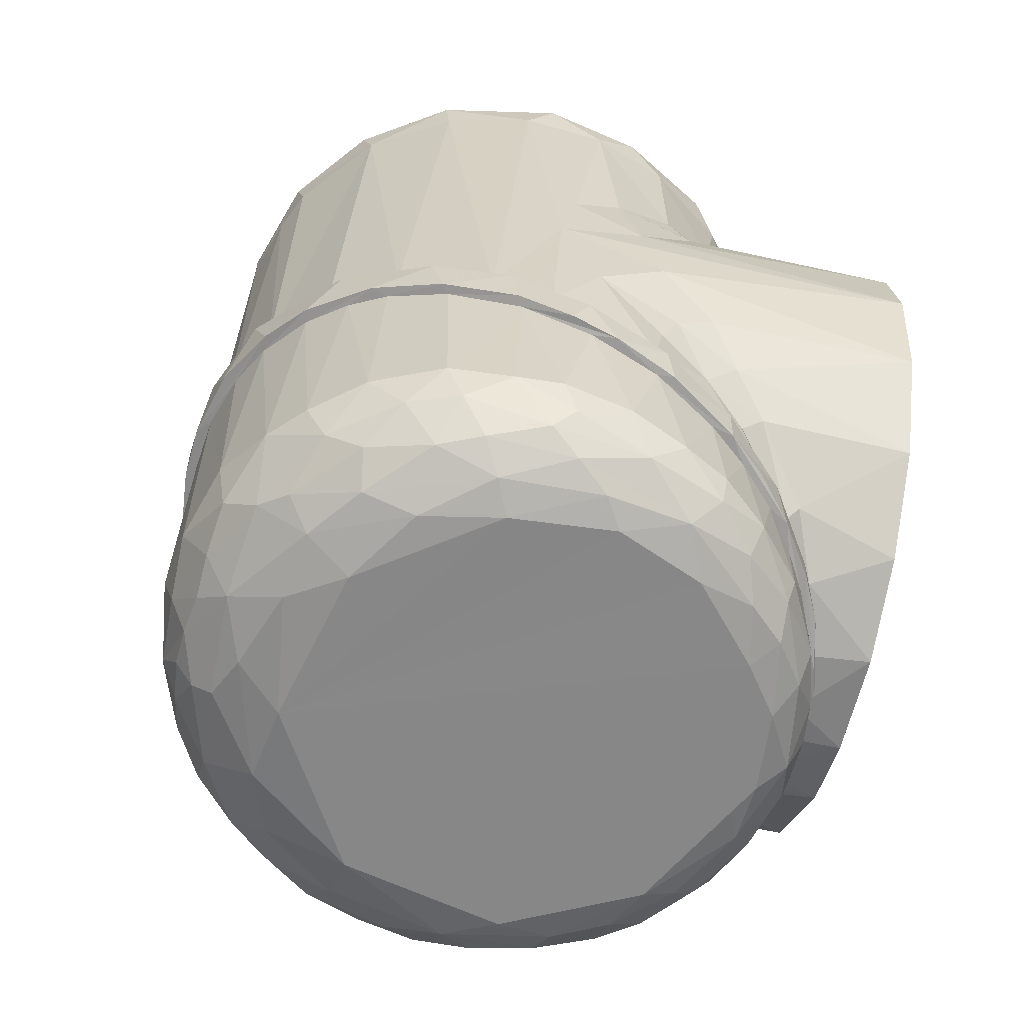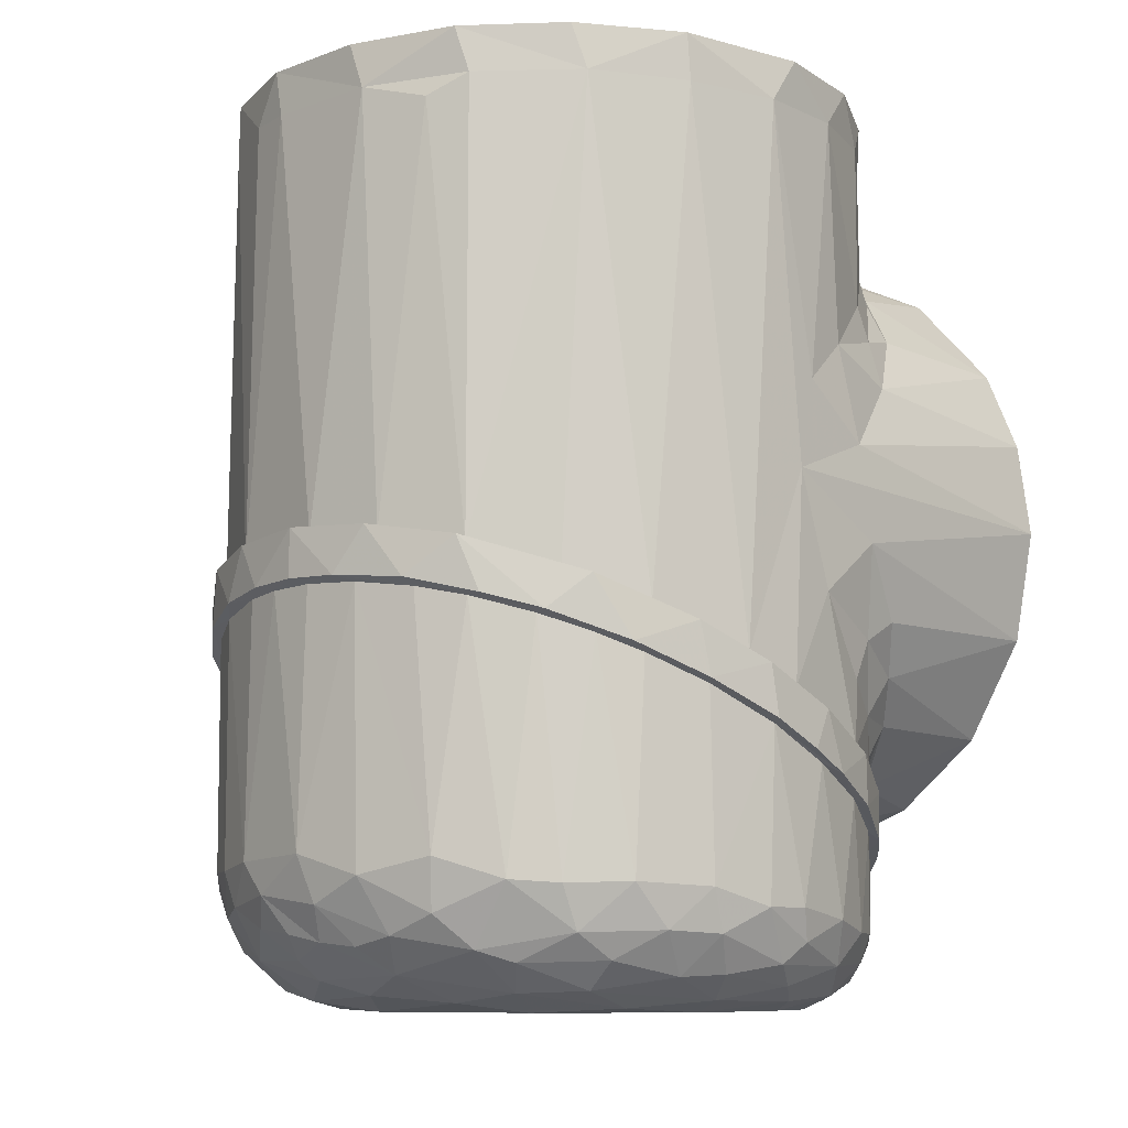
<metadata>
{"format":"obj","ext":"obj","renderer":"f3d","projection":"perspective","resolution":1024,"background":"white","views":[{"elev":-62.3,"azim":-102.6,"up":"+Z"},{"elev":-9.2,"azim":-136.5,"up":"+Z"}]}
</metadata>
<code>
o wrist_1
v -0.0386 0.0915 -0.02934
v -0.03854 0.09785 -0.02645
v -0.03852 0.08935 -0.02483
v -0.03844 0.09886 -0.02064
v -0.03795 0.08619 -0.03164
v -0.03768 0.0475 -0.000404
v -0.03762 0.09235 0.0475
v -0.03754 0.09357 -0.0227
v -0.03747 0.09602 0.04224
v -0.03747 0.09257 -0.04609
v -0.03746 0.09201 0.001427
v -0.03744 0.09725 -0.02692
v -0.03737 0.08979 0.01178
v -0.03729 0.089 -0.03062
v -0.03719 0.08727 -0.01165
v -0.03719 0.07906 -0.005361
v -0.03717 0.08113 0.005629
v -0.03717 0.09793 -0.04618
v -0.03683 0.08543 0.04225
v -0.03681 0.1006 -0.01962
v -0.03653 0.1065 -0.02273
v -0.03644 0.08471 -0.0473
v -0.03635 0.09092 -0.04976
v -0.03633 0.08355 0.01691
v -0.03628 0.07976 -0.02905
v -0.03615 0.1077 -0.01676
v -0.03605 0.0475 0.0106
v -0.03593 0.07913 -0.03467
v -0.03583 0.08094 -0.02826
v -0.03569 0.1052 -0.04417
v -0.03561 0.1057 -0.0232
v -0.03554 0.08111 -0.03403
v -0.03523 0.0475 -0.01328
v -0.03516 0.08002 0.0475
v -0.0351 0.09344 -0.05206
v -0.03504 0.07959 -0.0206
v -0.03503 0.1032 -0.04897
v -0.035 0.07264 -0.0135
v -0.03499 0.07727 -0.01602
v -0.03497 0.07355 0.01367
v -0.03484 0.107 0.04214
v -0.03476 0.1074 0.0475
v -0.03407 0.07823 -0.04857
v -0.0338 0.08238 -0.05229
v -0.03337 0.07577 0.04225
v -0.03321 0.07565 0.02341
v -0.03317 0.07356 0.01947
v -0.03301 0.0901 -0.05436
v -0.03287 0.1002 -0.05313
v -0.03283 0.1143 -0.01929
v -0.03274 0.1114 -0.01487
v -0.03271 0.1091 -0.04862
v -0.03257 0.1124 -0.02028
v -0.03206 0.07397 -0.03719
v -0.03205 0.06947 -0.0194
v -0.03201 0.07357 -0.02407
v -0.03197 0.1133 -0.04374
v -0.03192 0.0475 0.01999
v -0.03184 0.07141 -0.03272
v -0.03176 0.07151 -0.03807
v -0.03133 0.07304 -0.04864
v -0.03097 0.06697 0.02102
v -0.0308 0.1052 -0.05337
v -0.03039 0.1179 -0.01228
v -0.0302 0.07342 -0.05188
v -0.03018 0.08643 -0.05601
v -0.02965 0.09818 -0.05582
v -0.02965 0.1166 -0.01839
v -0.02902 0.1171 0.04225
v -0.02901 0.06969 -0.03907
v -0.02877 0.06876 0.0475
v -0.02856 0.06746 -0.03961
v -0.02856 0.07681 -0.05545
v -0.02849 0.06869 -0.0281
v -0.0284 0.06574 -0.02454
v -0.02832 0.06718 0.02587
v -0.02832 0.06856 0.02865
v -0.0283 0.0475 -0.02488
v -0.02801 0.1126 -0.05171
v -0.0277 0.1182 0.0475
v -0.02729 0.1191 -0.04394
v -0.02716 0.1168 -0.04888
v -0.02709 0.06779 -0.04981
v -0.02703 0.1191 -0.01148
v -0.027 0.1215 -0.01613
v -0.02682 0.08431 -0.05707
v -0.02666 0.06642 -0.03465
v -0.02635 0.06606 0.04225
v -0.02585 0.09639 -0.05715
v -0.02563 0.06445 -0.03578
v -0.02553 0.1212 -0.01641
v -0.02543 0.06928 -0.05401
v -0.02516 0.06567 -0.04084
v -0.02459 0.06238 0.02826
v -0.0243 0.1118 -0.0548
v -0.02412 0.06341 -0.04163
v -0.02374 0.1057 -0.05664
v -0.02311 0.123 -0.04358
v -0.02262 0.0743 -0.05707
v -0.02193 0.0475 0.03077
v -0.02173 0.1257 -0.01433
v -0.02162 0.06238 0.03288
v -0.02115 0.0626 -0.04978
v -0.02112 0.05991 -0.03098
v -0.02096 0.06241 -0.04233
v -0.02087 0.1192 -0.05197
v -0.02052 0.06782 -0.05605
v -0.0205 0.06147 -0.0331
v -0.02017 0.06344 -0.05294
v -0.02008 0.05931 0.03158
v -0.01983 0.1255 -0.01446
v -0.01972 0.1272 -0.008184
v -0.01927 0.1252 0.04225
v -0.01921 0.1253 -0.008754
v -0.01908 0.06074 0.0475
v -0.01867 0.05979 -0.04315
v -0.01819 0.1166 -0.05505
v -0.01809 0.1225 -0.05067
v -0.01806 0.06008 0.04223
v -0.01796 0.0475 -0.03295
v -0.01788 0.1261 0.0475
v -0.01759 0.05903 -0.03817
v -0.01686 0.05996 -0.04335
v -0.01656 0.1273 -0.04114
v -0.01646 0.05929 0.03487
v -0.01645 0.05931 -0.03778
v -0.01628 0.06347 -0.05547
v -0.01554 0.1262 -0.04696
v -0.0151 0.1113 -0.05714
v -0.01491 0.1274 0.04003
v -0.01458 0.1282 -0.01326
v -0.01437 0.1297 -0.01241
v -0.01431 0.05734 0.03469
v -0.0138 0.06649 -0.05716
v -0.01376 0.05737 -0.04395
v -0.0136 0.05699 -0.035
v -0.0133 0.05855 -0.05074
v -0.01321 0.05839 -0.04405
v -0.01128 0.05708 -0.03658
v -0.01098 0.05973 -0.05442
v -0.01054 0.1178 -0.0561
v -0.01048 0.05689 0.04225
v -0.01046 0.05692 0.03698
v -0.009983 0.1292 -0.007025
v -0.009965 0.1269 -0.04919
v -0.009904 0.1311 -0.006465
v -0.009422 0.05566 0.03629
v -0.009078 0.0559 -0.03954
v -0.008907 0.05704 -0.04464
v -0.008266 0.13 -0.04299
v -0.008019 0.05606 -0.04496
v -0.007845 0.1304 -0.01233
v -0.007816 0.0475 0.03678
v -0.007742 0.06214 -0.05673
v -0.007628 0.1238 -0.05321
v -0.007355 0.1298 0.04223
v -0.00702 0.05604 0.0475
v -0.006537 0.05677 -0.05106
v -0.006045 0.0475 -0.03725
v -0.005987 0.05581 -0.03932
v -0.005958 0.1319 -0.01158
v -0.005551 0.1301 0.0475
v -0.005312 0.05516 -0.04488
v -0.00531 0.05575 -0.03779
v -0.005245 0.0548 -0.03722
v -0.004963 0.127 -0.05027
v -0.004327 0.05472 0.0373
v -0.003659 0.05622 -0.04512
v -0.003076 0.05548 0.03814
v -0.001689 0.05622 -0.05104
v -0.001618 0.1299 -0.0459
v -0.001131 0.1311 -0.01197
v -0.000846 0.1212 -0.05537
v -0.000698 0.1306 -0.006416
v -0.000372 0.05817 -0.05484
v -0.000153 0.05543 0.04225
v -0.000142 0.1312 -0.04056
v -0.000112 0.1278 -0.04979
v 0.000313 0.1325 -0.00584
v 0.00058 0.1324 -0.01135
v 0.000715 0.05478 -0.04004
v 0.000855 0.05532 -0.03818
v 0.001225 0.05599 -0.0451
v 0.001899 0.05448 -0.03754
v 0.001906 0.06141 -0.05689
v 0.002958 0.05496 -0.045
v 0.003049 0.05459 0.03747
v 0.003405 0.05558 0.03807
v 0.003503 0.1158 -0.05715
v 0.004552 0.05636 -0.05063
v 0.004577 0.1309 -0.0121
v 0.004687 0.1281 -0.04888
v 0.004696 0.0572 -0.05296
v 0.004711 0.1234 -0.05381
v 0.004902 0.0554 -0.04523
v 0.005077 0.05578 -0.03933
v 0.005434 0.06341 -0.05716
v 0.00551 0.1258 -0.05169
v 0.005974 0.13 0.04217
v 0.006161 0.0475 0.03721
v 0.006651 0.05531 -0.03702
v 0.006774 0.0475 -0.03693
v 0.006803 0.1318 -0.01161
v 0.007019 0.13 0.0475
v 0.007333 0.1297 -0.04473
v 0.007451 0.05668 -0.04482
v 0.008286 0.0563 0.0475
v 0.008477 0.05644 0.03758
v 0.00921 0.06177 -0.05638
v 0.009246 0.05648 -0.03708
v 0.009272 0.05578 0.03635
v 0.009386 0.13 -0.01247
v 0.01001 0.1274 -0.04823
v 0.01019 0.131 -0.006504
v 0.01031 0.1297 -0.04109
v 0.01064 0.05629 -0.04439
v 0.01081 0.05635 -0.03935
v 0.0113 0.1289 0.04221
v 0.0116 0.05954 -0.05396
v 0.0119 0.05809 -0.05047
v 0.01245 0.1286 -0.007297
v 0.01264 0.05673 -0.03536
v 0.01294 0.05761 0.04224
v 0.01298 0.1171 -0.05609
v 0.01366 0.1299 -0.01244
v 0.015 0.05771 0.03447
v 0.01516 0.05913 -0.04371
v 0.01545 0.1267 -0.04587
v 0.01546 0.05873 -0.03803
v 0.01556 0.1228 -0.05162
v 0.01651 0.0475 -0.03381
v 0.01662 0.05937 -0.03488
v 0.01668 0.1273 -0.01368
v 0.01675 0.05942 0.0355
v 0.01679 0.1271 -0.04185
v 0.01766 0.05928 -0.04343
v 0.01806 0.05842 -0.03279
v 0.01843 0.06662 -0.05626
v 0.01857 0.06095 -0.04947
v 0.01864 0.1277 -0.007963
v 0.01881 0.07028 -0.05718
v 0.0189 0.06427 -0.05484
v 0.01892 0.06199 -0.05204
v 0.01909 0.1253 0.0475
v 0.01912 0.05883 0.0322
v 0.01938 0.1251 0.04225
v 0.01963 0.06012 -0.03769
v 0.02015 0.06182 -0.04256
v 0.02083 0.1233 -0.04699
v 0.02101 0.1144 -0.05502
v 0.02109 0.1261 -0.01412
v 0.02157 0.0475 0.03105
v 0.02175 0.1242 -0.04184
v 0.02215 0.06271 -0.03205
v 0.02219 0.1048 -0.05715
v 0.02236 0.1238 -0.0152
v 0.02242 0.06064 -0.03
v 0.02261 0.06312 0.03183
v 0.02324 0.06096 0.02928
v 0.02352 0.06276 -0.04152
v 0.02373 0.06463 -0.04969
v 0.02374 0.0638 0.04225
v 0.02396 0.122 -0.0102
v 0.024 0.1183 -0.05054
v 0.02443 0.06413 0.0475
v 0.02456 0.07289 -0.05625
v 0.02471 0.06483 -0.03535
v 0.0253 0.06578 -0.04079
v 0.02567 0.06865 -0.05337
v 0.02635 0.06635 0.02868
v 0.02663 0.08574 -0.05716
v 0.02664 0.0667 -0.02898
v 0.02687 0.06366 -0.02598
v 0.02699 0.1195 -0.04369
v 0.0272 0.1213 -0.01078
v 0.02731 0.06599 -0.0351
v 0.02754 0.1057 -0.05534
v 0.02755 0.1129 -0.05203
v 0.02762 0.1208 -0.01638
v 0.02773 0.07924 -0.0563
v 0.02778 0.0667 -0.04019
v 0.02814 0.1185 -0.01756
v 0.02834 0.06446 0.02443
v 0.02885 0.06963 -0.04903
v 0.02909 0.0475 -0.0241
v 0.02958 0.07338 -0.05278
v 0.02963 0.1164 0.04225
v 0.02977 0.07062 -0.03867
v 0.03026 0.09184 -0.05615
v 0.03047 0.1154 0.0475
v 0.03049 0.1144 -0.04637
v 0.03074 0.0475 0.0216
v 0.0308 0.07153 0.04225
v 0.03087 0.07167 0.02468
v 0.03097 0.06849 -0.02121
v 0.03102 0.1142 -0.0136
v 0.03104 0.07203 -0.0257
v 0.03113 0.07203 -0.03218
v 0.03141 0.0807 -0.05434
v 0.03156 0.07128 -0.0382
v 0.03204 0.108 -0.05073
v 0.03215 0.113 -0.04341
v 0.03217 0.09856 -0.05416
v 0.03238 0.07479 -0.04848
v 0.03241 0.1127 -0.02011
v 0.03294 0.1141 -0.01394
v 0.03295 0.07823 -0.0513
v 0.03311 0.07094 0.01763
v 0.03322 0.07346 -0.03182
v 0.03336 0.1134 -0.01968
v 0.03344 0.07641 -0.0361
v 0.03346 0.08802 -0.05376
v 0.03348 0.07616 0.0475
v 0.03456 0.07843 0.04225
v 0.03476 0.0475 0.01429
v 0.03479 0.1071 0.03999
v 0.03495 0.08016 -0.04801
v 0.03496 0.07923 -0.01905
v 0.03498 0.07931 0.01888
v 0.03499 0.07346 -0.01359
v 0.03513 0.09437 -0.0519
v 0.0352 0.1063 -0.04491
v 0.03536 0.1011 -0.0496
v 0.03554 0.1051 -0.01761
v 0.03562 0.1049 0.04225
v 0.03565 0.1055 -0.02331
v 0.03569 0.07845 -0.03493
v 0.03574 0.08589 -0.05019
v 0.03587 0.0475 -0.01149
v 0.03598 0.08261 -0.03339
v 0.03631 0.07731 0.009668
v 0.0366 0.1011 0.0475
v 0.03677 0.08435 -0.02676
v 0.03678 0.08542 0.04225
v 0.03694 0.1 -0.04536
v 0.037 0.1053 -0.01781
v 0.03701 0.08729 -0.04648
v 0.03706 0.105 -0.02338
v 0.03709 0.0475 0.005863
v 0.03716 0.08247 -0.02785
v 0.03718 0.08732 -0.01191
v 0.03719 0.07966 -0.005386
v 0.0372 0.08777 0.01382
v 0.03735 0.08852 0.0475
v 0.03737 0.08957 -0.03031
v 0.0374 0.09337 -0.04664
v 0.03742 0.09759 -0.02679
v 0.03745 0.09116 0.000517
v 0.03748 0.09567 0.04224
v 0.03748 0.09453 -0.02228
v 0.03751 0.0475 -0.001327
v 0.03751 0.08288 0.001564
v 0.03812 0.08679 -0.03136
v 0.0387 0.09584 -0.02741
v 0.03889 0.09431 -0.02264
f 178 192 198
f 155 166 178
f 178 198 155
f 198 194 155
f 155 194 173
f 73 66 86
f 65 61 43
f 73 92 65
f 65 43 44
f 65 44 73
f 99 73 86
f 304 284 286
f 286 269 266
f 307 304 286
f 299 286 266
f 299 266 280
f 280 266 241
f 307 286 299
f 271 280 241
f 134 189 255
f 134 99 189
f 197 134 255
f 99 86 189
f 189 86 89
f 189 89 129
f 197 271 241
f 255 271 197
f 304 307 317
f 197 185 134
f 134 185 154
f 67 63 95
f 173 141 155
f 106 117 95
f 141 117 155
f 155 117 118
f 289 277 303
f 173 194 224
f 224 194 230
f 230 194 198
f 250 278 277
f 166 155 145
f 145 155 118
f 128 145 118
f 198 192 213
f 198 213 230
f 224 230 250
f 166 145 171
f 166 171 178
f 145 128 150
f 145 150 171
f 178 171 205
f 178 205 192
f 192 205 213
f 128 124 150
f 171 150 177
f 171 177 205
f 321 303 323
f 323 303 301
f 307 299 328
f 328 299 312
f 328 312 321
f 249 264 230
f 301 278 291
f 291 278 264
f 249 230 228
f 228 230 213
f 317 307 328
f 346 328 321
f 346 321 323
f 291 264 274
f 274 264 249
f 228 213 205
f 109 92 127
f 82 106 79
f 35 49 48
f 44 35 48
f 109 127 140
f 193 175 219
f 243 242 269
f 83 65 92
f 83 92 109
f 137 109 140
f 137 140 158
f 158 140 175
f 158 175 170
f 170 175 193
f 243 219 242
f 82 79 52
f 23 35 44
f 118 106 82
f 52 79 63
f 52 63 37
f 37 63 49
f 37 49 35
f 103 83 109
f 103 109 137
f 190 170 193
f 220 219 243
f 261 243 269
f 284 269 286
f 337 328 346
f 346 323 335
f 335 323 322
f 322 323 301
f 322 301 291
f 337 317 328
f 302 291 274
f 253 274 249
f 253 249 235
f 235 249 228
f 235 228 215
f 215 228 205
f 61 65 83
f 190 193 220
f 220 193 219
f 261 269 284
f 81 82 57
f 57 82 52
f 18 23 10
f 10 23 22
f 43 22 44
f 239 220 243
f 239 243 261
f 302 322 291
f 57 52 30
f 30 52 37
f 30 37 18
f 98 128 118
f 98 118 82
f 98 82 81
f 18 37 35
f 18 35 23
f 22 23 44
f 299 289 312
f 312 289 303
f 209 197 241
f 299 280 289
f 289 280 271
f 289 271 255
f 224 255 189
f 141 189 129
f 97 129 89
f 107 99 134
f 185 197 209
f 209 241 238
f 238 241 266
f 73 99 107
f 107 134 127
f 127 134 154
f 175 154 185
f 242 209 238
f 92 73 107
f 140 127 154
f 140 154 175
f 175 185 209
f 219 209 242
f 242 238 266
f 242 266 269
f 66 73 48
f 63 67 49
f 49 67 48
f 66 48 67
f 97 67 95
f 97 95 117
f 289 255 277
f 277 255 250
f 250 255 224
f 224 189 173
f 173 189 141
f 117 141 129
f 117 129 97
f 67 97 89
f 67 89 66
f 66 89 86
f 92 107 127
f 219 175 209
f 321 312 303
f 301 303 277
f 301 277 278
f 264 278 250
f 264 250 230
f 215 205 177
f 73 44 48
f 95 63 79
f 95 79 106
f 117 106 118
f 128 98 124
f 12 18 10
f 31 30 12
f 12 30 18
f 31 53 57
f 31 57 30
f 68 57 53
f 81 68 91
f 68 81 57
f 91 98 81
f 111 124 98
f 111 98 91
f 124 111 131
f 124 131 152
f 152 150 124
f 150 152 177
f 177 152 172
f 177 172 191
f 177 191 215
f 215 191 212
f 233 235 215
f 233 215 212
f 256 253 235
f 256 235 233
f 282 274 256
f 256 274 253
f 302 274 305
f 305 274 282
f 302 305 326
f 335 322 326
f 326 322 302
f 335 326 347
f 335 347 346
f 346 347 345
f 346 345 337
f 337 345 330
f 337 330 317
f 317 330 311
f 311 304 317
f 304 288 284
f 311 288 304
f 284 288 268
f 284 268 261
f 261 268 248
f 261 248 239
f 227 239 248
f 239 227 220
f 220 227 206
f 183 170 190
f 183 190 206
f 206 190 220
f 123 137 138
f 138 137 149
f 149 137 158
f 149 158 168
f 168 158 170
f 168 170 183
f 123 103 137
f 103 123 105
f 103 105 93
f 103 93 83
f 83 93 70
f 70 61 83
f 70 54 61
f 54 43 61
f 32 43 54
f 43 32 22
f 32 14 22
f 22 14 10
f 12 10 14
f 168 183 149
f 14 32 5
f 14 5 12
f 70 93 60
f 53 50 68
f 91 68 50
f 131 161 152
f 326 338 347
f 180 152 161
f 183 206 195
f 195 206 227
f 195 227 236
f 203 212 191
f 180 191 172
f 180 172 152
f 101 161 131
f 227 248 281
f 281 248 268
f 281 268 300
f 251 256 233
f 225 233 212
f 151 149 183
f 131 111 101
f 85 91 50
f 123 138 116
f 116 138 151
f 138 149 151
f 101 111 85
f 85 111 91
f 300 268 288
f 251 282 256
f 123 96 105
f 105 96 93
f 300 288 311
f 21 50 53
f 300 311 327
f 279 282 251
f 70 60 54
f 93 96 60
f 310 305 282
f 60 32 54
f 311 330 353
f 21 53 31
f 330 345 353
f 353 345 354
f 338 326 305
f 338 305 310
f 31 12 2
f 2 12 1
f 28 32 60
f 354 345 347
f 354 347 338
f 1 12 5
f 5 32 28
f 163 151 195
f 151 183 195
f 96 72 60
f 2 21 31
f 132 161 101
f 135 163 148
f 135 151 163
f 186 163 195
f 151 135 116
f 116 96 123
f 203 191 180
f 225 212 203
f 233 225 251
f 310 282 279
f 327 311 353
f 236 227 281
f 216 195 236
f 216 186 195
f 281 276 260
f 281 260 236
f 216 217 181
f 216 181 186
f 236 247 216
f 216 247 217
f 236 260 247
f 247 260 276
f 281 300 276
f 276 300 309
f 309 300 327
f 309 327 340
f 340 327 353
f 340 353 355
f 353 354 355
f 355 354 338
f 355 338 336
f 338 310 336
f 336 310 306
f 310 279 306
f 306 279 275
f 279 251 275
f 275 251 240
f 240 251 225
f 225 214 240
f 225 203 214
f 214 203 179
f 180 179 203
f 179 180 161
f 179 161 146
f 161 132 146
f 132 112 146
f 101 112 132
f 101 85 112
f 85 64 112
f 85 50 64
f 50 26 64
f 21 26 50
f 26 21 4
f 4 21 2
f 2 1 3
f 4 2 3
f 1 5 3
f 3 5 25
f 25 5 28
f 25 28 59
f 59 28 60
f 59 60 90
f 90 60 72
f 90 72 96
f 90 96 122
f 135 122 116
f 96 116 122
f 135 148 122
f 181 163 186
f 148 163 181
f 64 309 340
f 64 26 309
f 309 26 4
f 3 25 309
f 276 25 59
f 309 4 3
f 25 276 309
f 59 90 276
f 64 340 355
f 276 90 122
f 276 122 148
f 336 112 355
f 355 112 64
f 276 148 181
f 276 181 217
f 276 217 247
f 112 336 306
f 306 275 112
f 275 240 112
f 112 179 146
f 112 240 214
f 112 214 179
f 34 332 290
f 332 157 207
f 34 290 244
f 34 71 332
f 34 244 204
f 162 42 7
f 71 115 332
f 332 115 157
f 332 207 265
f 42 162 80
f 80 162 121
f 34 204 162
f 34 162 7
f 265 313 332
f 332 313 344
f 344 349 332
f 332 349 325
f 332 325 290
f 290 325 287
f 290 287 246
f 290 246 244
f 244 246 218
f 244 218 204
f 204 218 199
f 204 199 156
f 204 156 162
f 162 156 121
f 121 156 113
f 121 113 69
f 121 69 80
f 80 69 42
f 42 69 41
f 42 41 9
f 42 9 7
f 7 9 19
f 7 19 34
f 34 19 45
f 34 45 71
f 71 45 88
f 71 88 115
f 115 88 119
f 115 119 142
f 115 142 157
f 157 142 176
f 157 176 207
f 207 176 223
f 207 223 265
f 265 223 262
f 265 262 293
f 265 293 313
f 313 293 314
f 313 314 334
f 313 334 344
f 344 334 349
f 6 292 252
f 351 339 6
f 6 339 315
f 6 315 292
f 252 200 6
f 33 351 6
f 351 33 78
f 159 285 329
f 159 329 351
f 6 200 27
f 285 159 202
f 200 100 58
f 351 78 120
f 351 120 159
f 202 231 285
f 100 200 153
f 200 58 27
f 285 257 273
f 231 237 285
f 285 237 257
f 231 222 237
f 231 202 222
f 202 184 201
f 184 202 159
f 159 165 184
f 165 159 136
f 136 159 120
f 136 120 104
f 104 120 78
f 100 94 58
f 100 110 94
f 100 133 110
f 153 133 100
f 153 147 133
f 153 167 147
f 200 187 153
f 153 187 167
f 200 211 187
f 226 211 200
f 245 226 252
f 252 226 200
f 252 259 245
f 252 283 259
f 292 283 252
f 348 352 341
f 350 348 341
f 350 341 333
f 333 341 318
f 333 318 298
f 298 318 297
f 298 297 272
f 298 272 267
f 254 267 272
f 267 254 229
f 229 254 232
f 229 232 210
f 210 196 229
f 182 196 210
f 182 160 196
f 160 182 164
f 139 160 164
f 160 139 126
f 126 139 108
f 108 87 126
f 11 8 15
f 15 8 29
f 11 16 6
f 78 33 55
f 201 222 202
f 320 329 295
f 295 329 285
f 342 351 329
f 342 352 351
f 329 320 342
f 78 75 104
f 87 108 74
f 36 29 56
f 38 55 33
f 74 75 56
f 56 75 55
f 56 55 39
f 16 39 38
f 16 38 33
f 16 33 6
f 15 29 36
f 15 36 39
f 15 16 11
f 29 87 56
f 56 87 74
f 36 56 39
f 285 273 295
f 342 320 341
f 297 318 295
f 297 295 272
f 182 165 164
f 139 136 108
f 108 136 104
f 74 108 75
f 39 55 38
f 232 222 210
f 182 210 201
f 15 39 16
f 136 139 165
f 201 210 222
f 78 55 75
f 104 75 108
f 165 139 164
f 184 165 182
f 184 182 201
f 237 222 232
f 237 232 257
f 257 232 254
f 257 254 273
f 273 254 272
f 273 272 295
f 320 295 318
f 320 318 341
f 342 341 352
f 11 13 9
f 343 348 349
f 352 339 351
f 308 315 331
f 308 292 315
f 283 292 308
f 27 58 40
f 6 27 17
f 6 17 11
f 308 331 319
f 294 270 283
f 294 283 308
f 352 331 339
f 169 167 187
f 169 187 188
f 169 143 147
f 147 143 133
f 110 125 94
f 62 40 58
f 167 169 147
f 133 125 110
f 94 62 58
f 143 169 142
f 102 119 88
f 143 142 125
f 125 142 119
f 125 119 102
f 133 143 125
f 102 77 76
f 102 76 94
f 62 76 47
f 62 47 40
f 125 102 94
f 94 76 62
f 27 40 17
f 46 45 19
f 13 24 19
f 24 46 19
f 102 88 77
f 77 46 76
f 76 46 47
f 88 45 77
f 77 45 46
f 46 24 47
f 47 24 40
f 19 9 13
f 13 17 24
f 13 11 17
f 17 40 24
f 334 319 343
f 293 294 314
f 314 294 319
f 319 334 314
f 349 334 343
f 262 270 293
f 293 270 294
f 234 258 262
f 270 262 258
f 234 223 208
f 319 294 308
f 343 319 331
f 208 211 226
f 234 208 226
f 270 259 283
f 258 226 245
f 258 245 259
f 258 259 270
f 331 315 339
f 352 348 343
f 352 343 331
f 258 234 226
f 234 262 223
f 208 188 187
f 208 187 211
f 11 20 8
f 20 11 9
f 9 41 20
f 51 20 41
f 41 69 51
f 69 84 51
f 113 114 69
f 69 114 84
f 144 114 130
f 130 114 113
f 130 113 156
f 130 156 144
f 144 156 174
f 156 199 174
f 221 174 199
f 199 218 221
f 221 218 246
f 287 263 246
f 246 263 221
f 287 296 263
f 324 296 316
f 316 296 287
f 316 287 325
f 316 325 324
f 324 325 349
f 324 349 350
f 350 349 348
f 169 188 176
f 176 188 223
f 223 188 208
f 142 169 176
f 263 296 126
f 29 263 87
f 29 221 263
f 126 87 263
f 29 114 144
f 324 267 296
f 296 160 126
f 29 144 174
f 267 324 298
f 296 229 196
f 29 174 221
f 196 160 296
f 29 84 114
f 20 51 29
f 29 51 84
f 267 229 296
f 324 350 333
f 333 298 324
f 20 29 8

</code>
